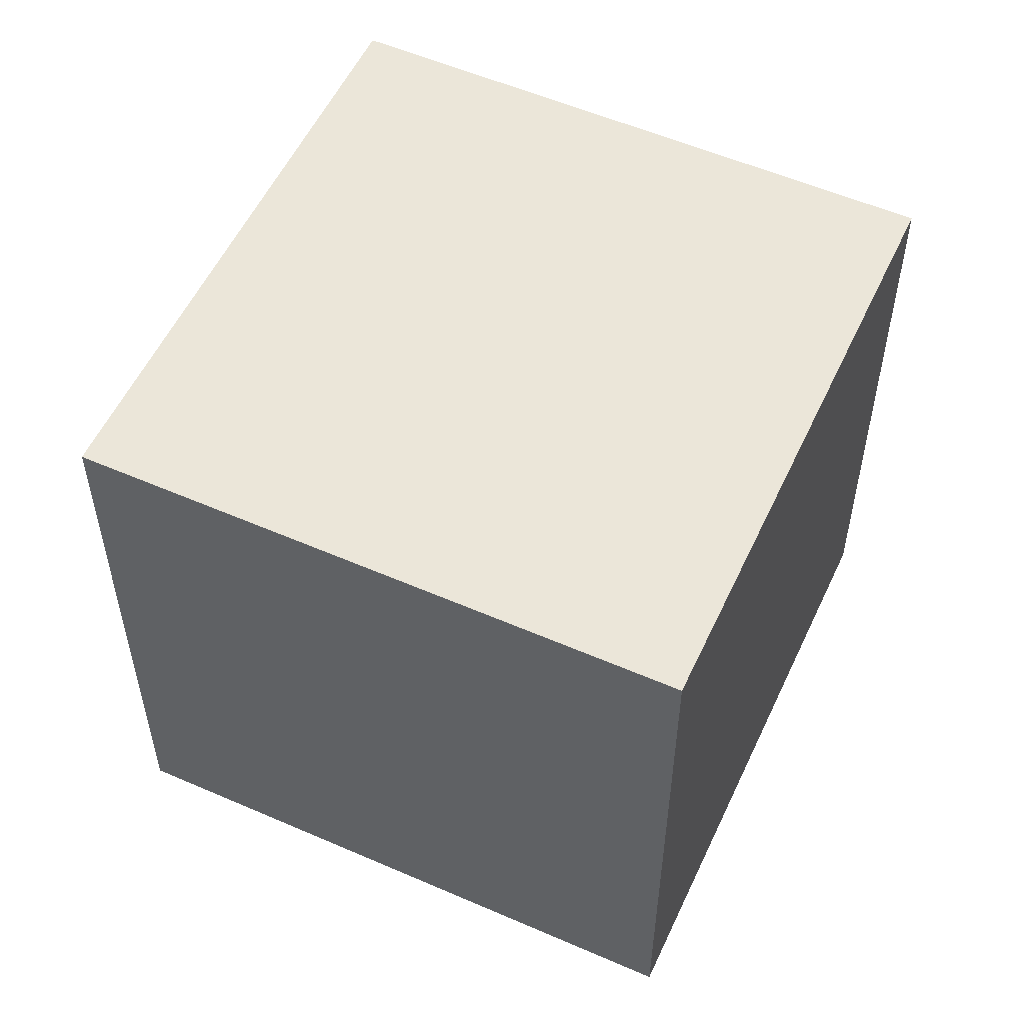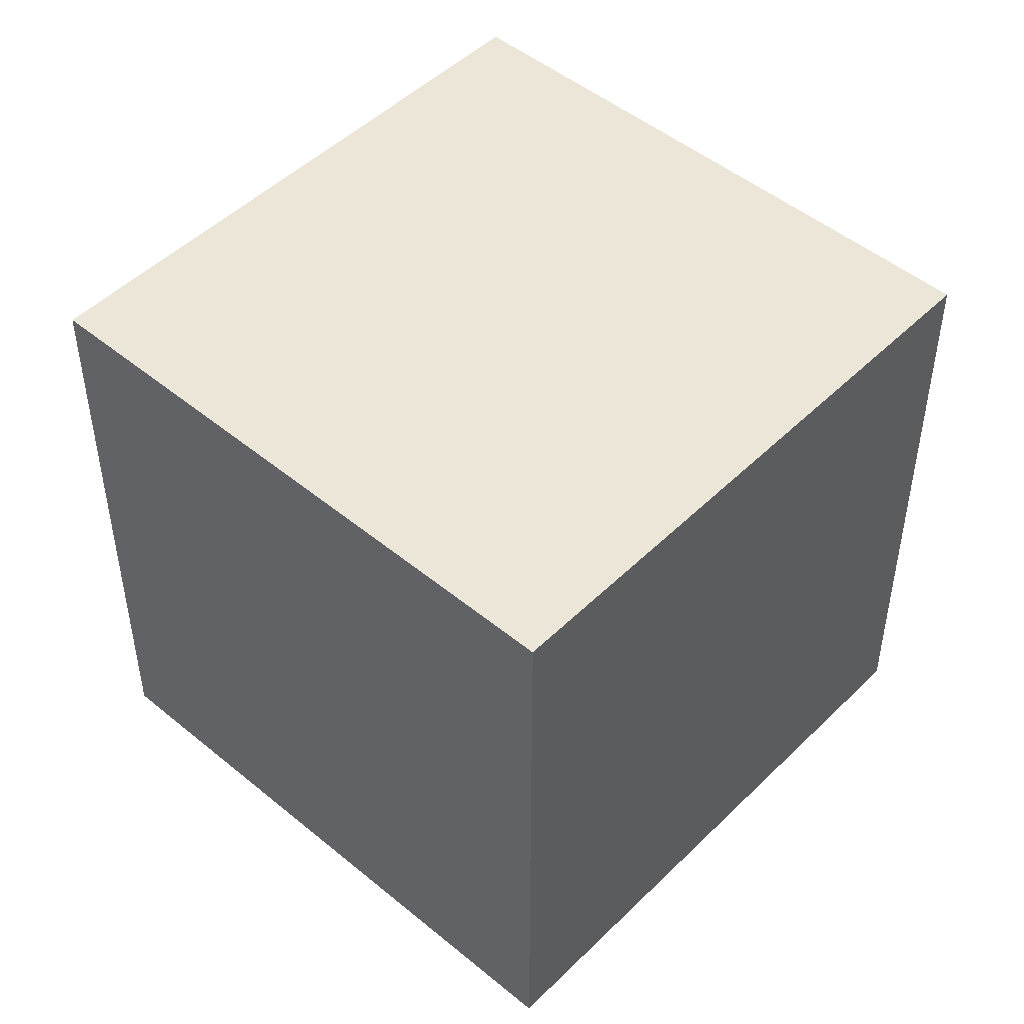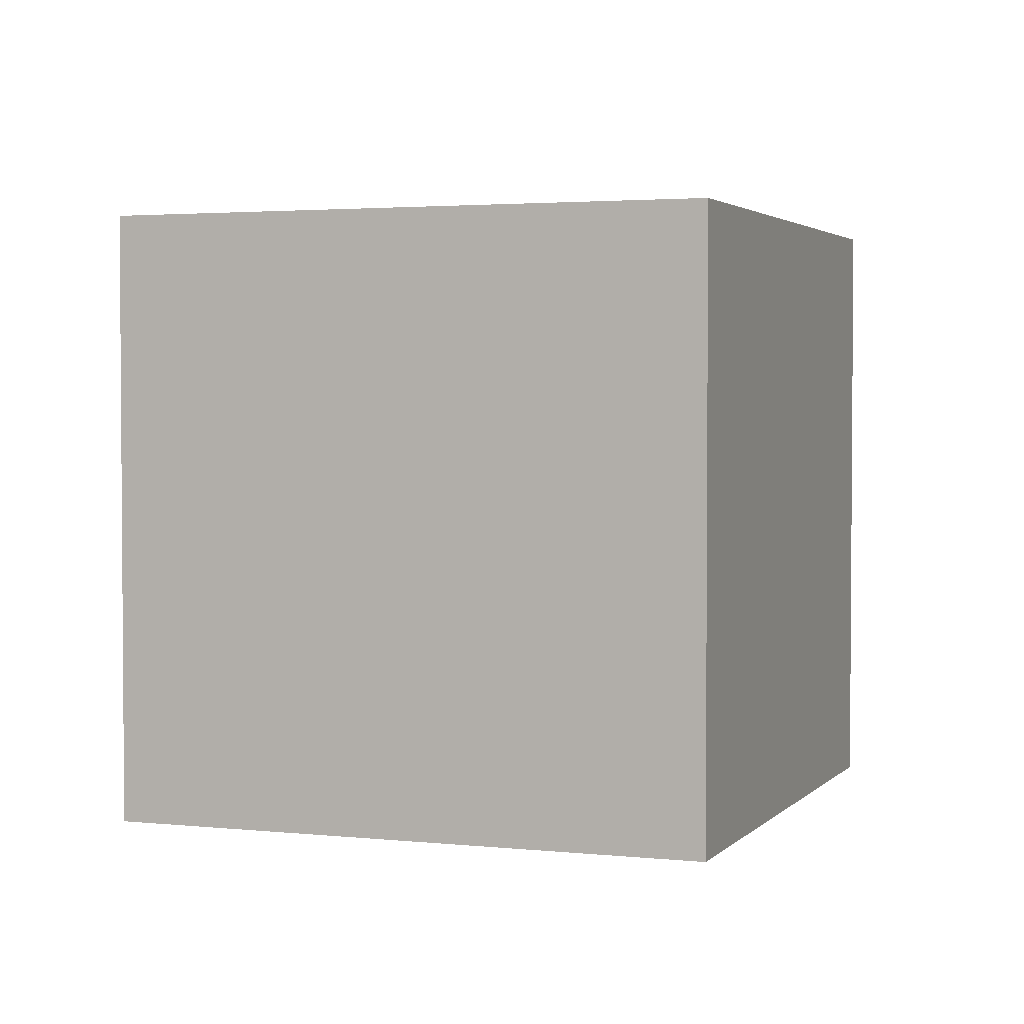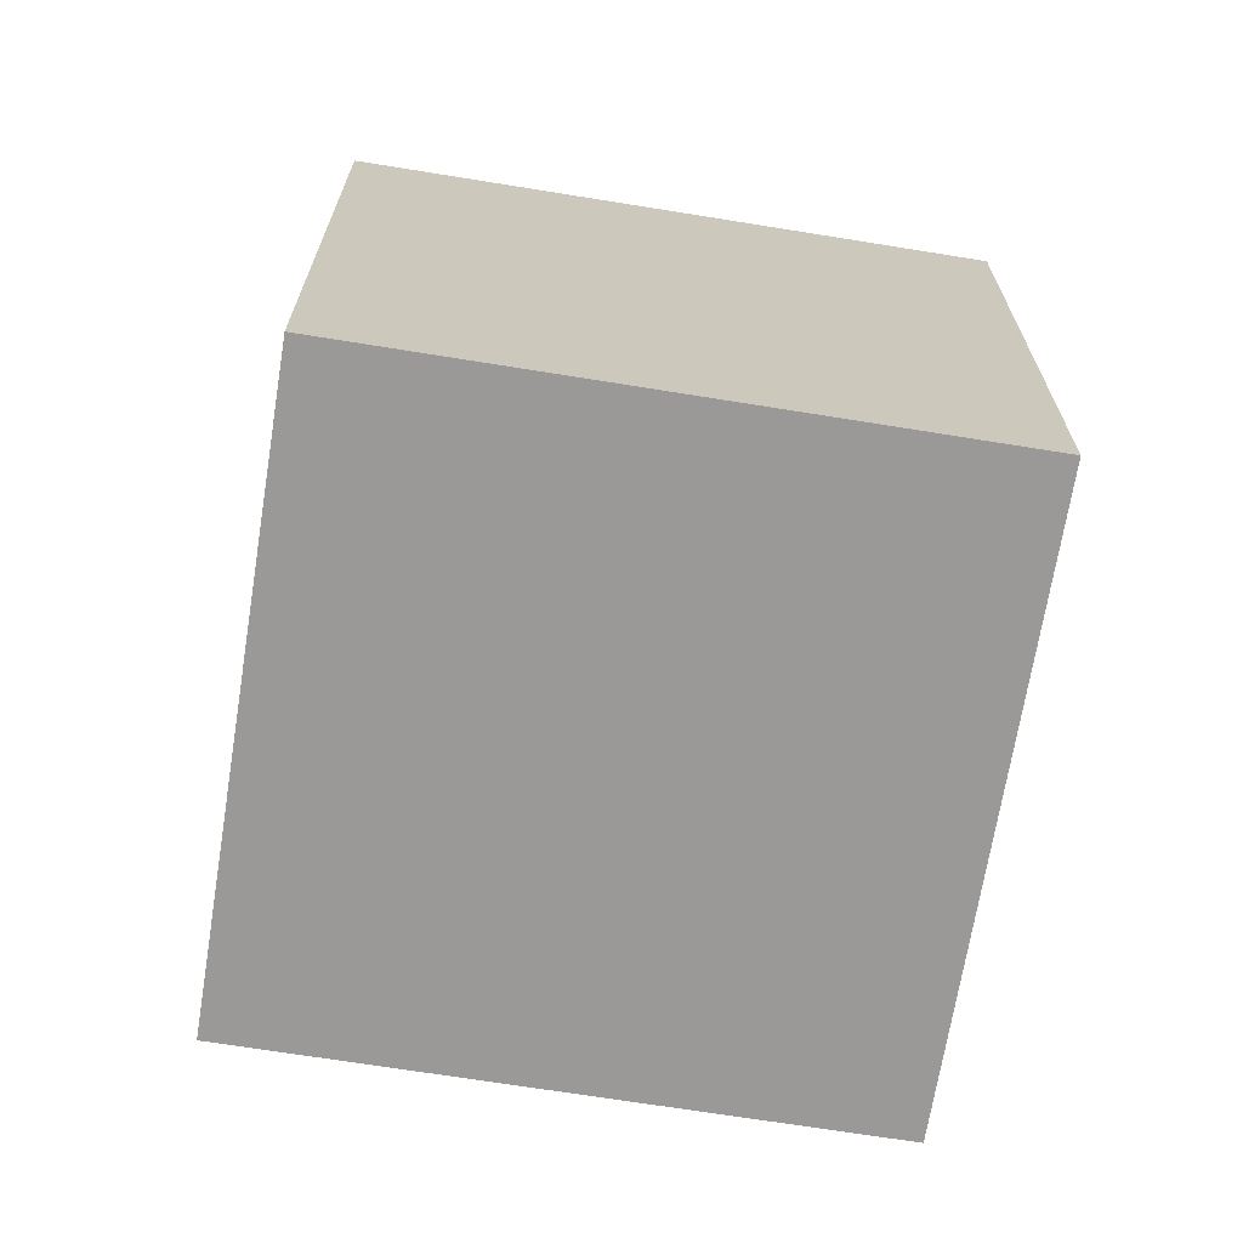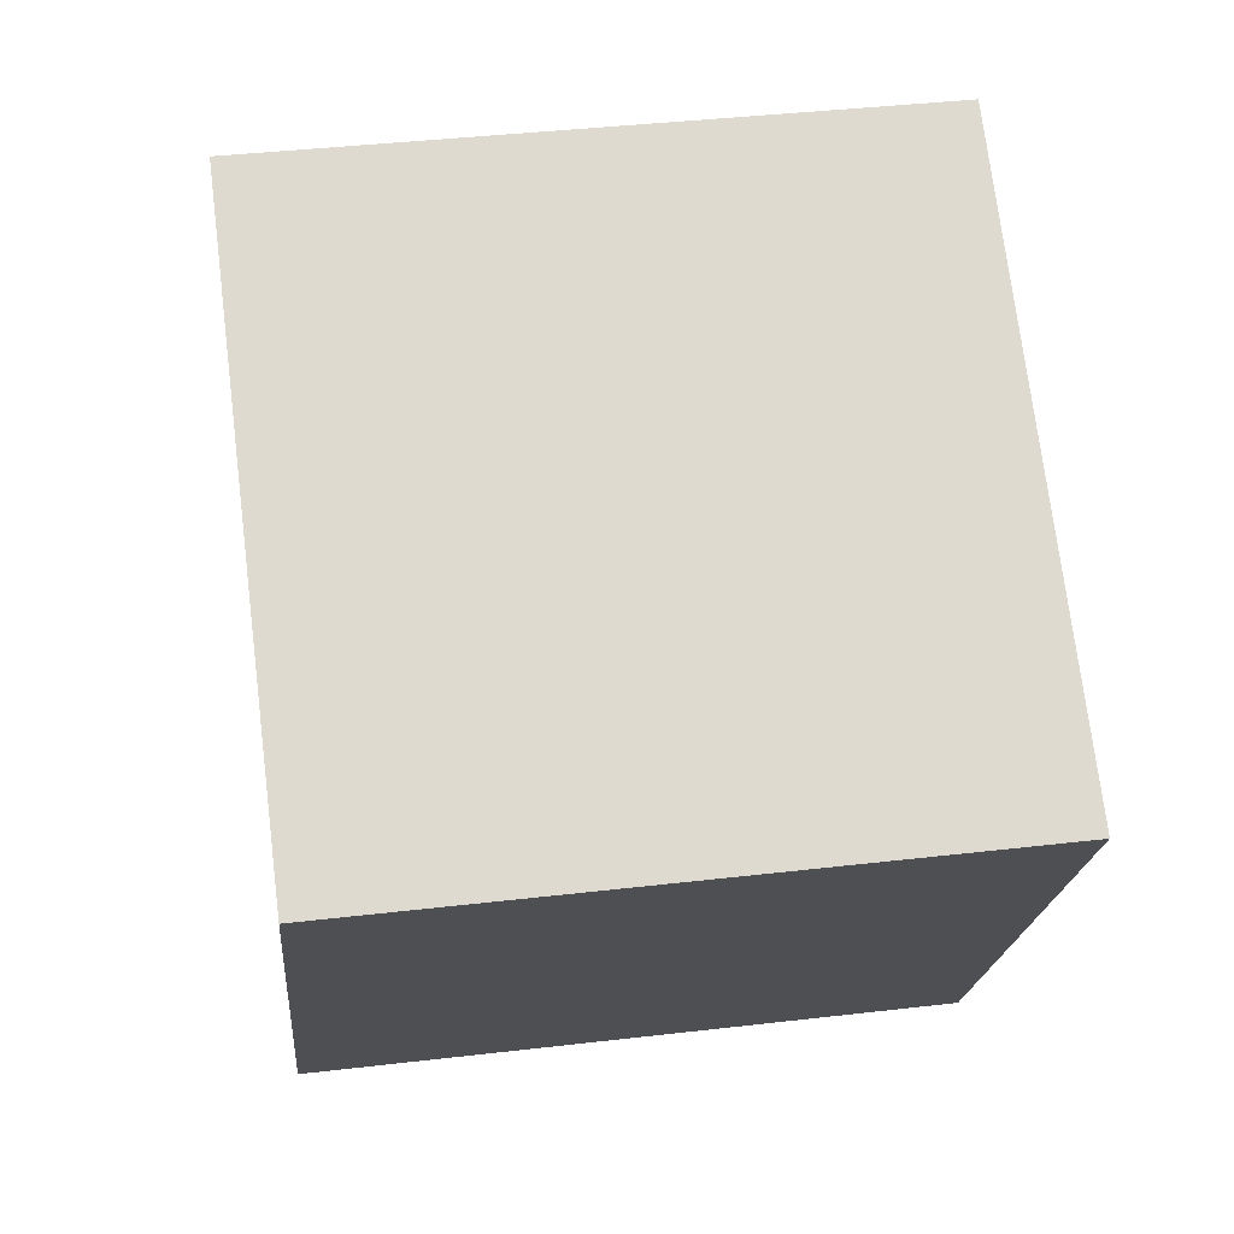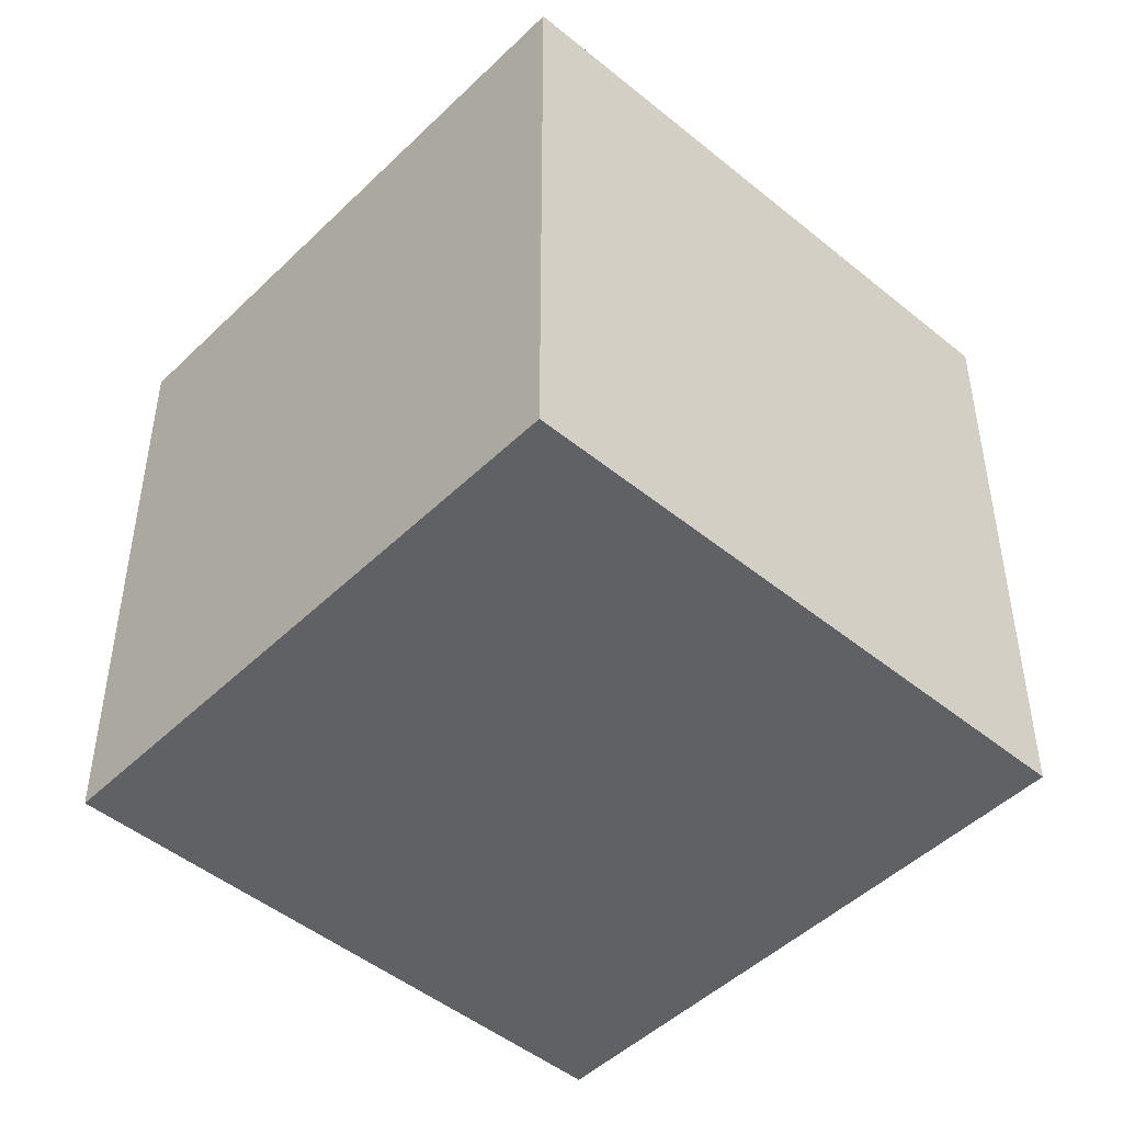
<metadata>
{"format":"obj","ext":"obj","renderer":"f3d","projection":"perspective","resolution":1024,"background":"white","views":[{"elev":55.1,"azim":-33.0,"up":"+Y"},{"elev":48.6,"azim":164.9,"up":"+Y"},{"elev":2.7,"azim":142.8,"up":"+Y"},{"elev":-69.0,"azim":-66.9,"up":"+Y"},{"elev":39.4,"azim":81.7,"up":"+Z"},{"elev":-47.6,"azim":79.6,"up":"+Y"}]}
</metadata>
<code>
o Cube
v -0.1898 1 0.3443
v -0.1898 0 0.3443
v 0.6557 1 -0.1898
v 0.6557 0 -0.1898
v 0.3443 1 1.19
v 0.3443 0 1.19
v 1.19 1 0.6557
v 1.19 0 0.6557
f 1 5 7 3
f 4 3 7 8
f 8 7 5 6
f 6 2 4 8
f 2 1 3 4
f 6 5 1 2

</code>
